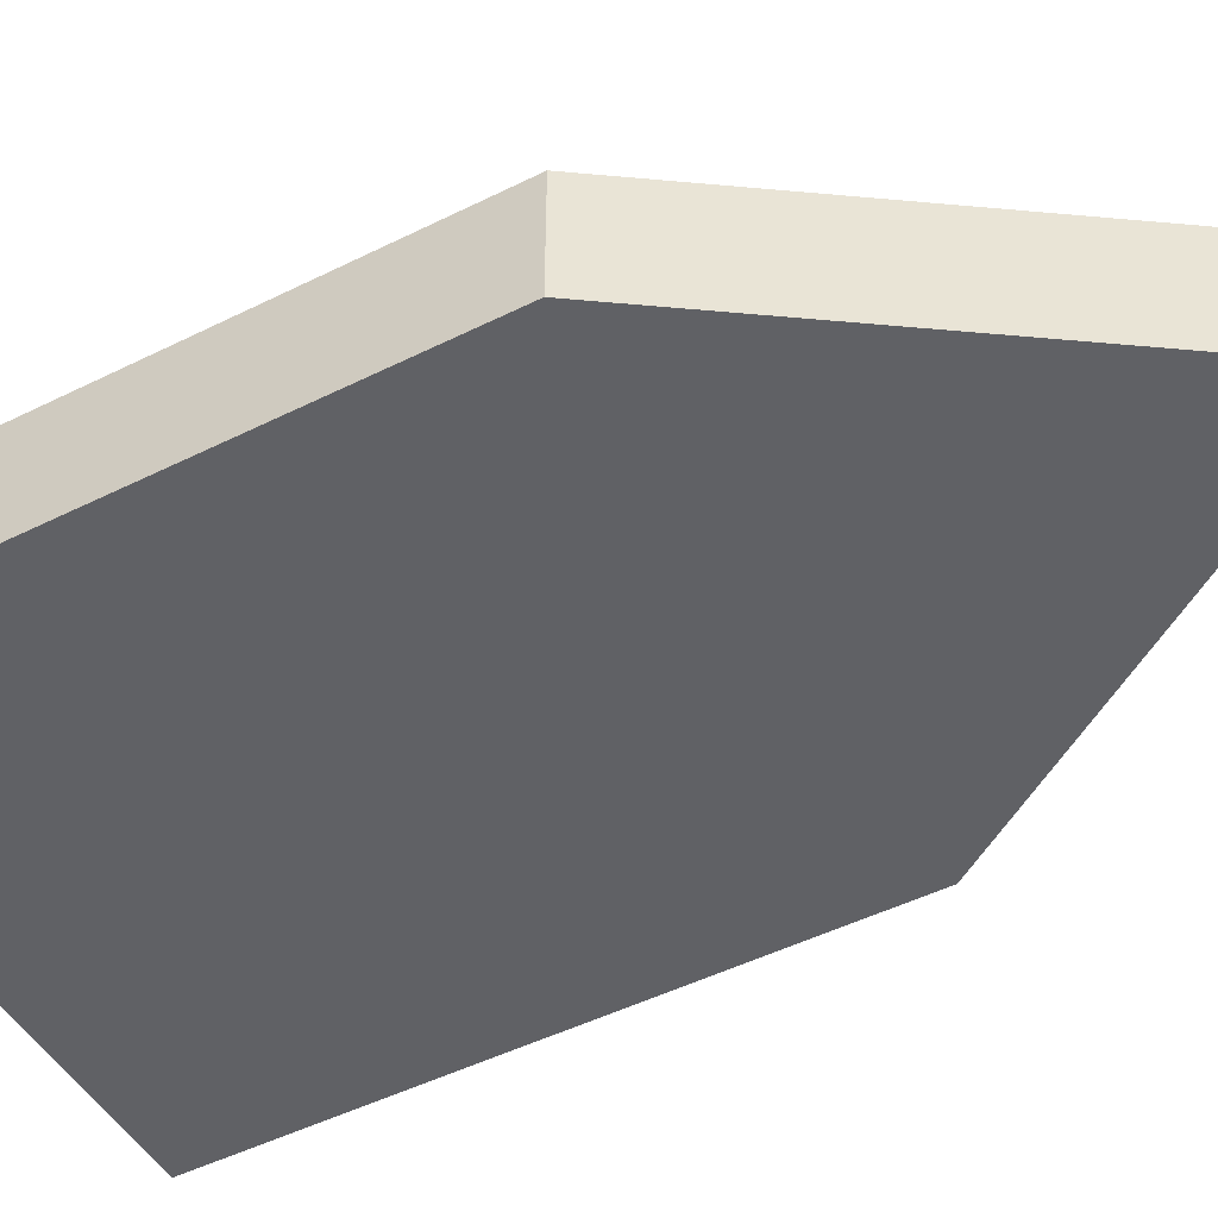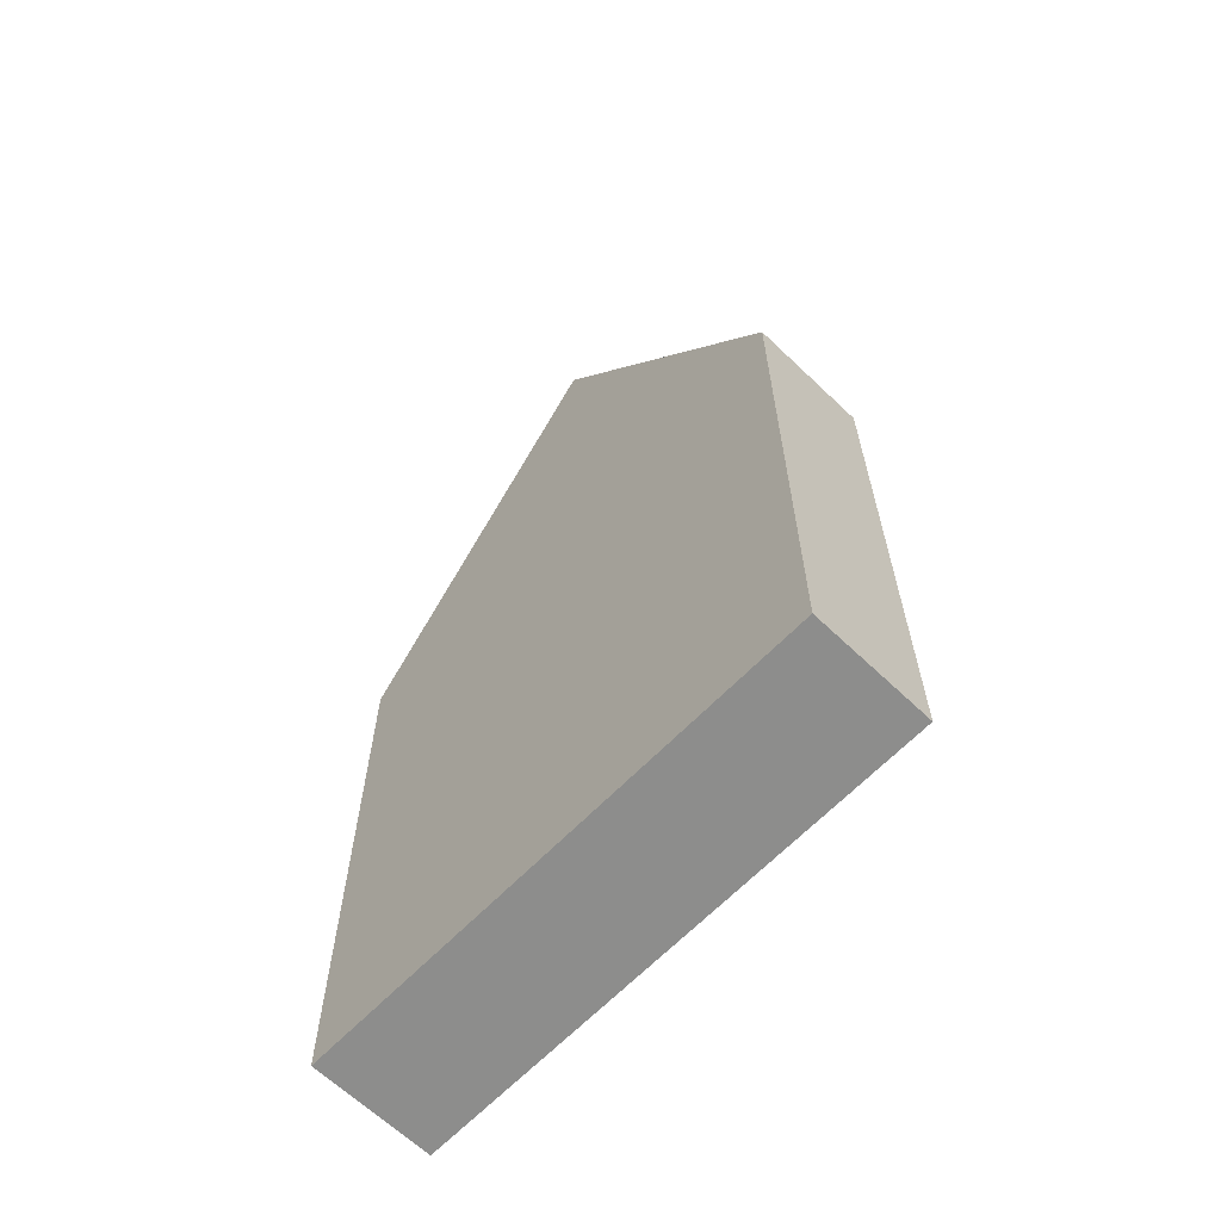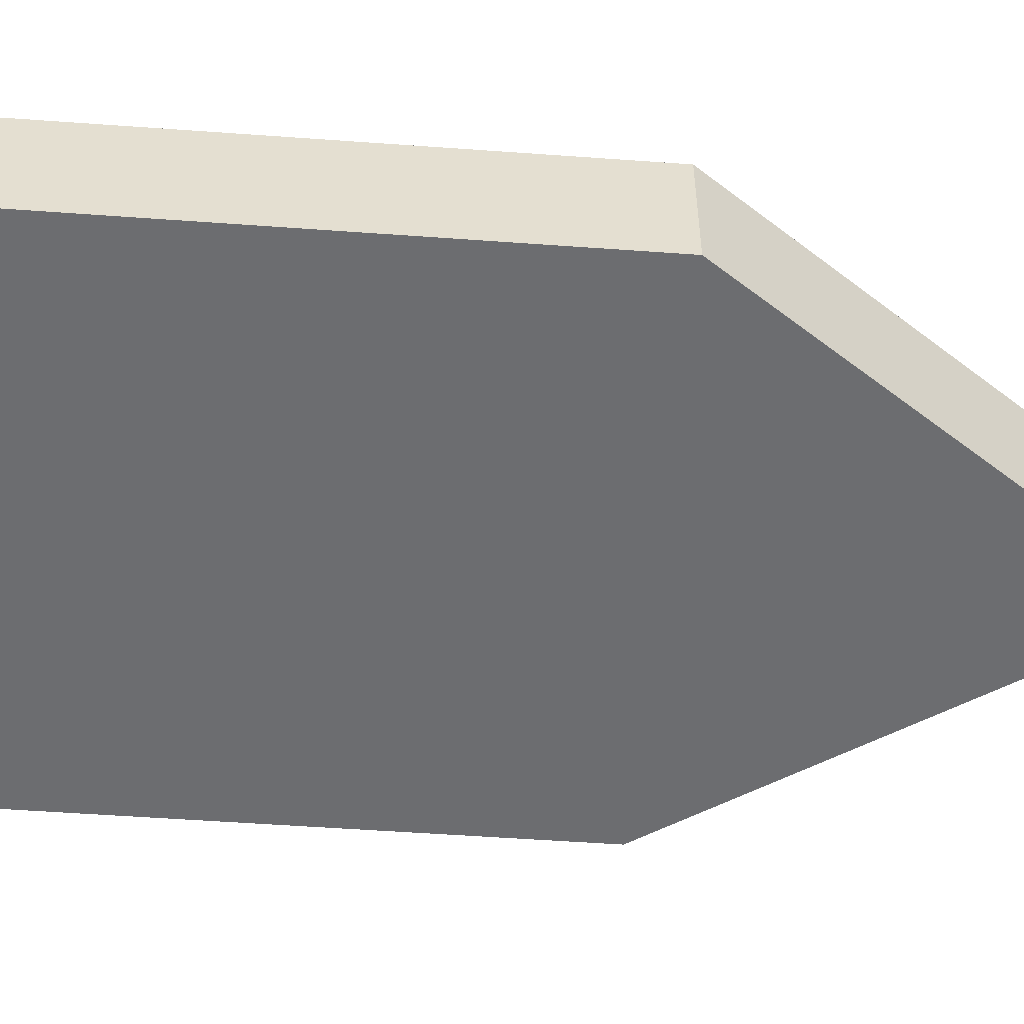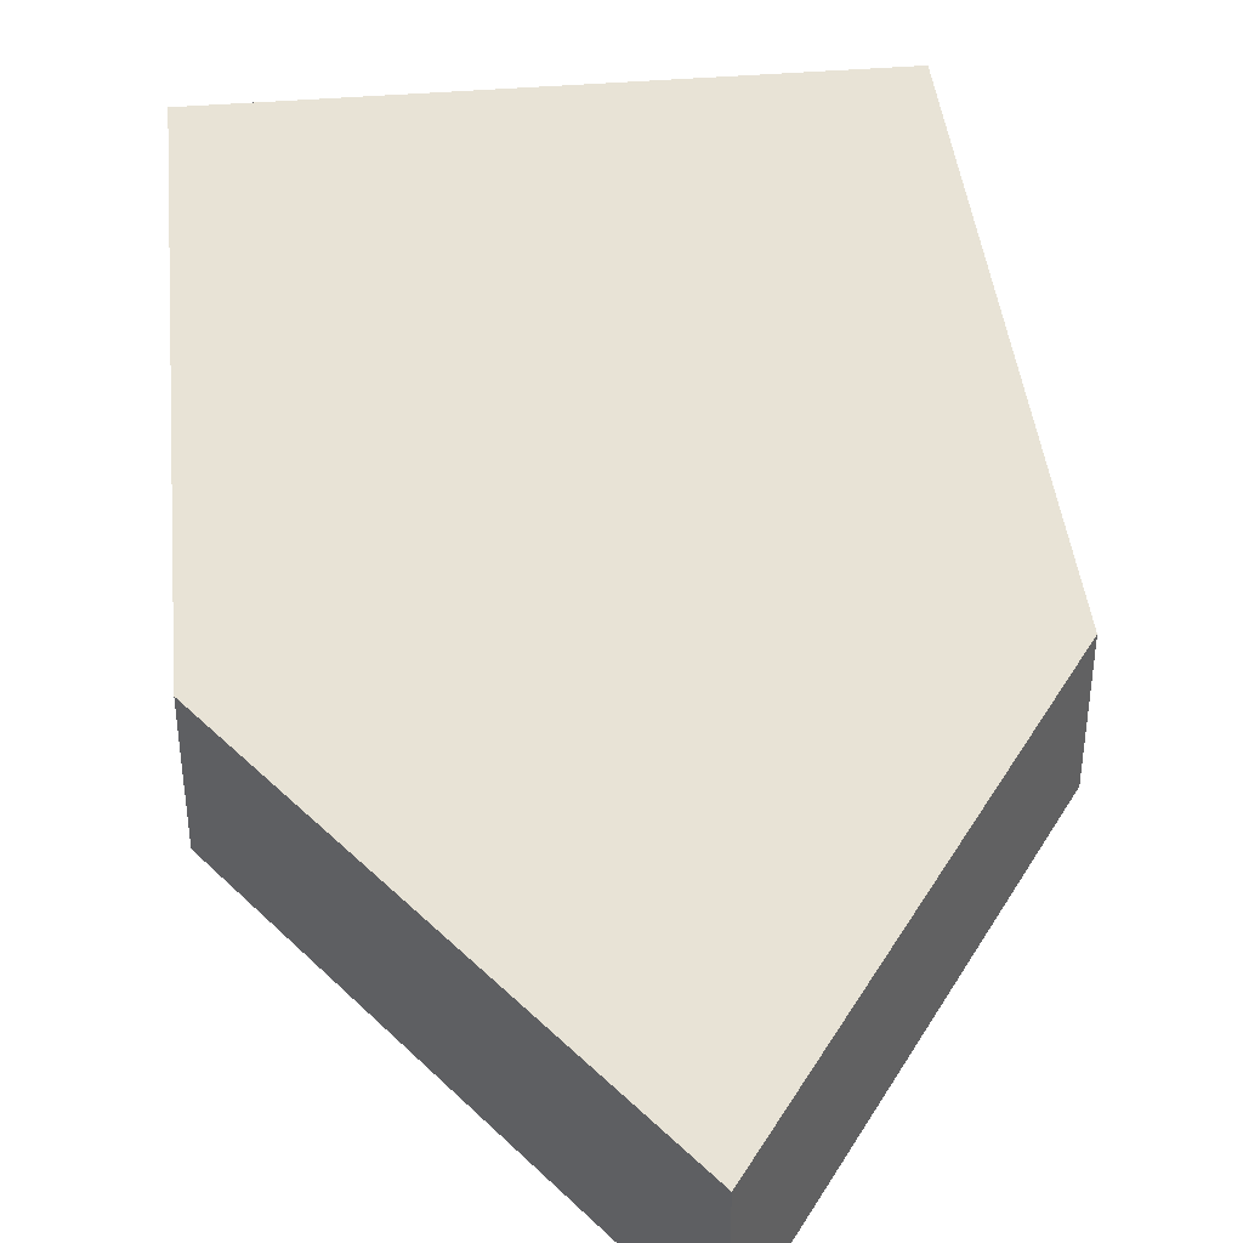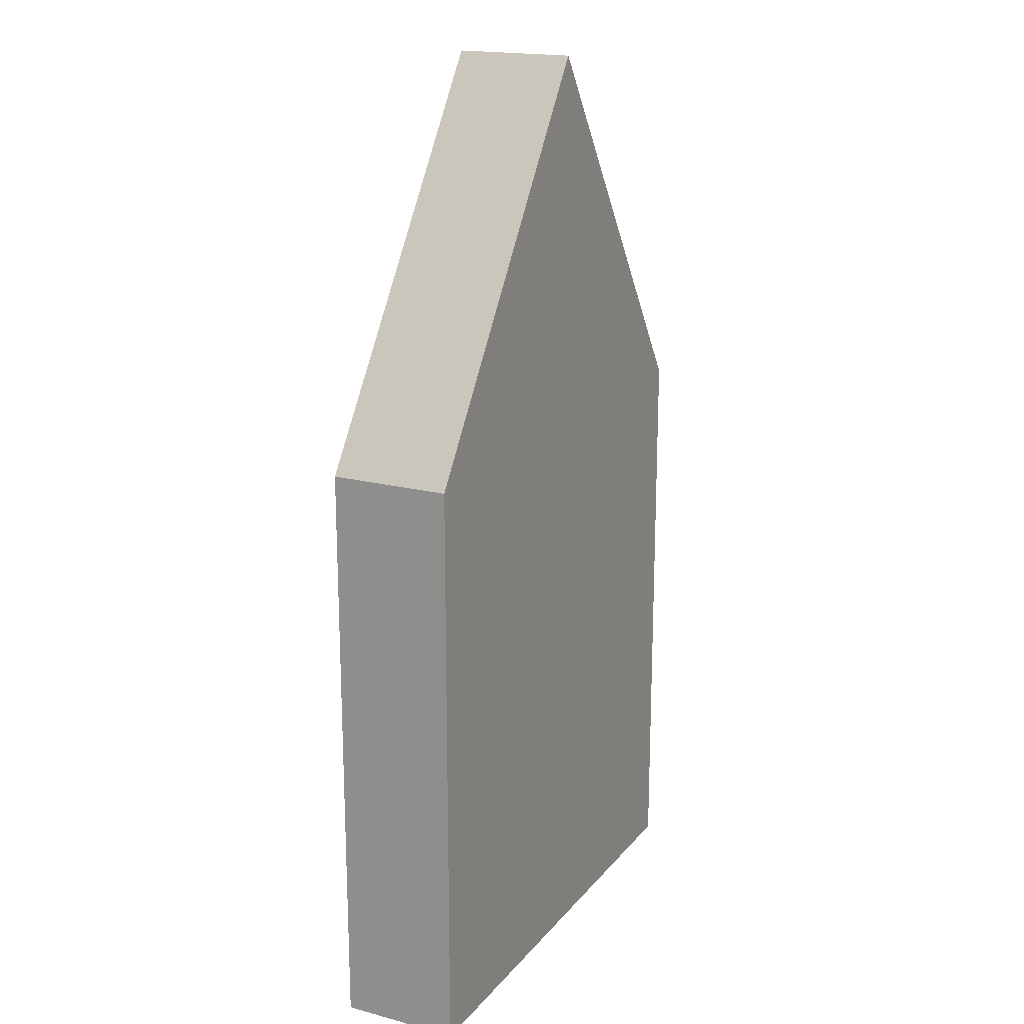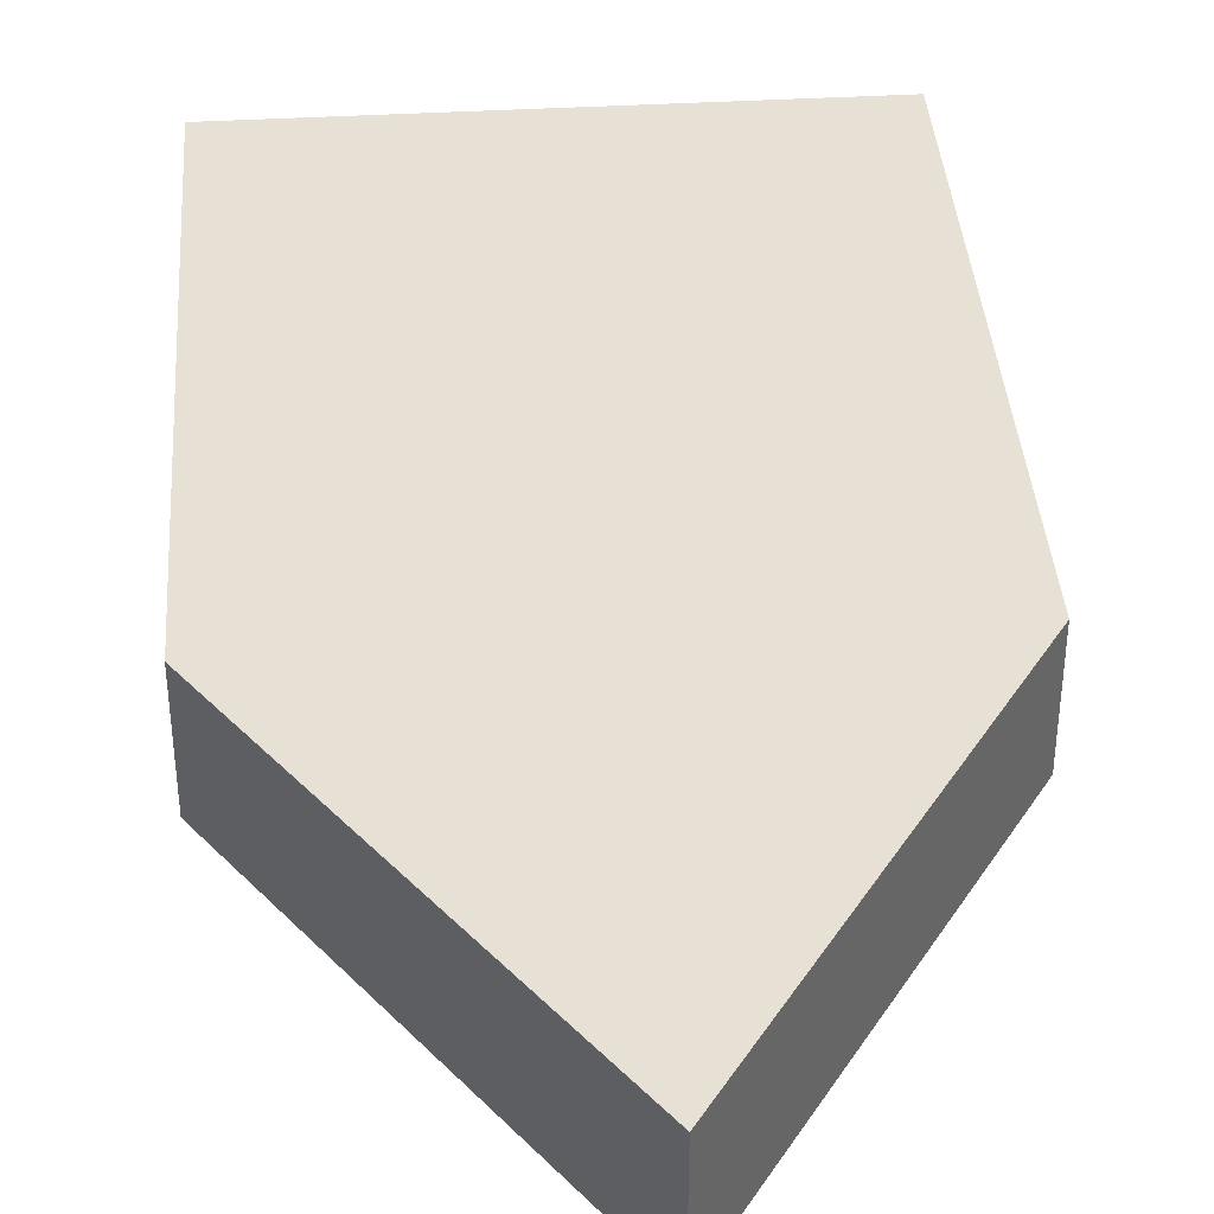
<metadata>
{"format":"obj","ext":"obj","renderer":"f3d","projection":"perspective","resolution":1024,"background":"white","views":[{"elev":-48.5,"azim":119.1,"up":"+Z"},{"elev":-64.5,"azim":-133.9,"up":"+Y"},{"elev":-54.0,"azim":85.6,"up":"+Z"},{"elev":41.6,"azim":174.3,"up":"+Z"},{"elev":18.5,"azim":116.8,"up":"+Y"},{"elev":39.0,"azim":175.8,"up":"+Z"}]}
</metadata>
<code>
o Cube
v 1 1 0.2309
v 1 1 -0.2309
v 1 -1 0.2309
v 1 -1 -0.2309
v -1 1 0.2309
v -1 1 -0.2309
v -1 -1 0.2309
v -1 -1 -0.2309
v -0.01945 1 -0.2309
v -0.01945 -1 0.2309
v -0.01945 -1 -0.2309
v -0.01945 1 0.2309
v -0.01945 2.727 -0.2309
v -1 1.266 -0.2309
v 1 1.266 0.2309
v 1 1.266 -0.2309
v -1 1.266 0.2309
v -0.01945 2.727 0.2309
f 5 10 12
f 10 8 11
f 7 6 8
f 2 11 9
f 1 4 2
f 9 16 2
f 5 14 6
f 9 8 6
f 3 11 4
f 12 3 1
f 18 16 13
f 17 13 14
f 9 14 13
f 12 15 18
f 12 17 5
f 2 15 1
f 5 7 10
f 10 7 8
f 7 5 6
f 2 4 11
f 1 3 4
f 9 13 16
f 5 17 14
f 9 11 8
f 3 10 11
f 12 10 3
f 18 15 16
f 17 18 13
f 9 6 14
f 12 1 15
f 12 18 17
f 2 16 15

</code>
